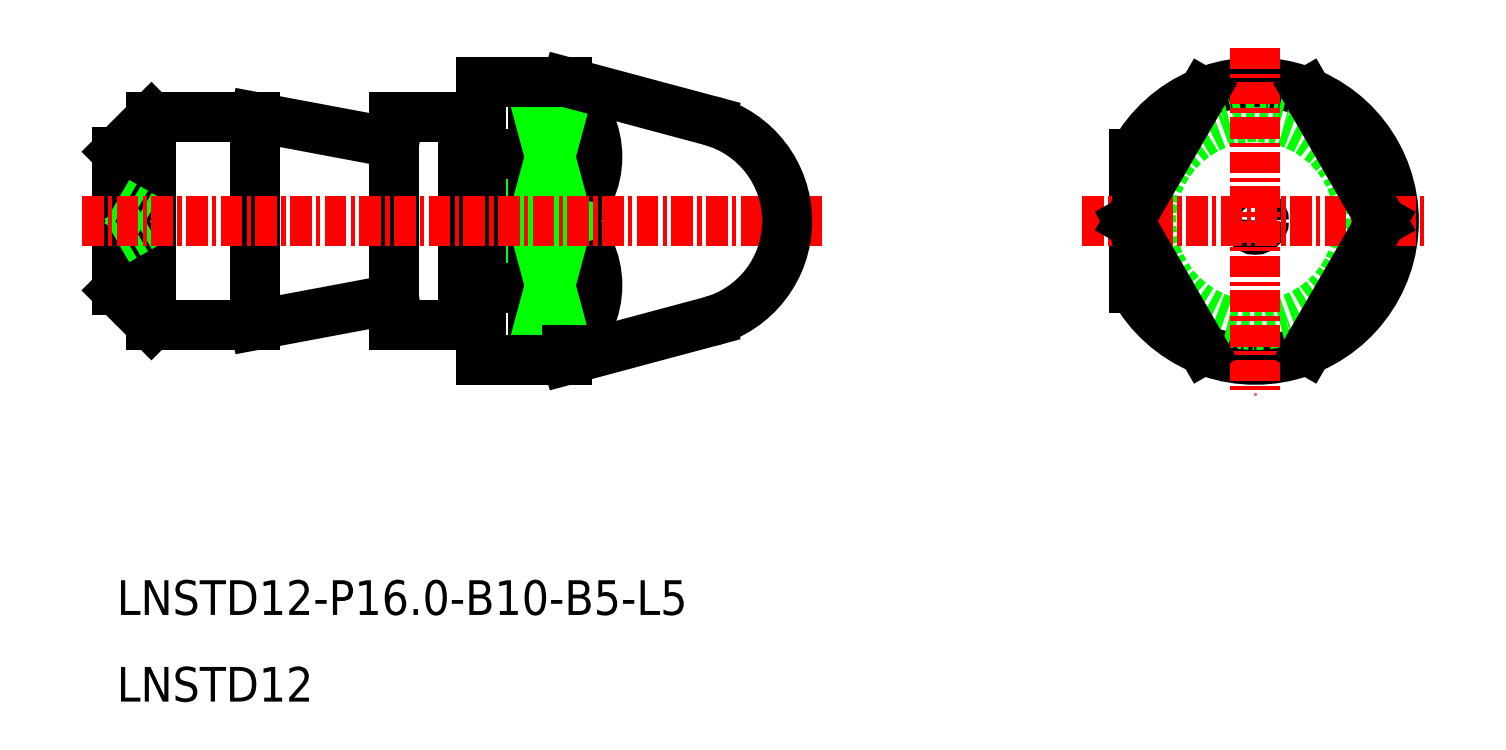
<metadata>
{"format":"dxf","ext":"dxf","renderer":"ezdxf+matplotlib","layout":"modelspace","background":"white","min_lineweight":24,"dpi":150}
</metadata>
<code>
0
SECTION
2
ENTITIES
0
TEXT
8
0
10
-1746
20
-777.4
30
0
40
2
1
LNSTD12
0
TEXT
8
0
10
-1746
20
-772.4
30
0
40
2
1
LNSTD12-P16-B10-B5-L5
0
LINE
8
0
10
-1725
20
-755.6
30
0
11
-1726
21
-755.6
31
0
0
LINE
8
0
10
-1725
20
-743.8
30
0
11
-1726
21
-743.8
31
0
0
LINE
8
0
10
-1725
20
-753.5
30
0
11
-1722
21
-745.8
31
0
0
LINE
8
0
10
-1722
20
-753.5
30
0
11
-1725
21
-745.8
31
0
0
LINE
8
0
10
-1722
20
-753.5
30
0
11
-1725
21
-753.5
31
0
0
LINE
8
0
10
-1722
20
-745.8
30
0
11
-1725
21
-745.8
31
0
0
LINE
8
CENTER
10
-1687
20
-750.1
30
0
11
-1687
21
-753.5
31
0
0
LINE
8
CENTER
10
-1687
20
-745.8
30
0
11
-1687
21
-749.2
31
0
0
LINE
8
0
10
-1720
20
-742.2
30
0
11
-1720
21
-741.7
31
0
0
LINE
8
0
10
-1720
20
-757.7
30
0
11
-1720
21
-757.1
31
0
0
LINE
8
0
10
-1722
20
-757.1
30
0
11
-1722
21
-742.2
31
0
0
LINE
8
0
10
-1720
20
-742.2
30
0
11
-1722
21
-742.2
31
0
0
LINE
8
0
10
-1720
20
-757.1
30
0
11
-1722
21
-757.1
31
0
0
LINE
8
0
10
-1720
20
-749.7
30
0
11
-1722
21
-749.7
31
0
0
ARC
8
0
10
-1723
20
-746
30
0
40
4.852
50
310.2
51
49.84
0
ARC
8
0
10
-1723
20
-753.4
30
0
40
4.852
50
310.2
51
49.84
0
LINE
8
0
10
-1720
20
-742.2
30
0
11
-1720
21
-741.7
31
0
0
LINE
8
0
10
-1720
20
-742.2
30
0
11
-1722
21
-749.7
31
0
0
LINE
8
0
10
-1720
20
-749.7
30
0
11
-1722
21
-742.2
31
0
0
LINE
8
0
10
-1720
20
-749.7
30
0
11
-1722
21
-757.1
31
0
0
LINE
8
0
10
-1720
20
-757.1
30
0
11
-1722
21
-749.7
31
0
0
CIRCLE
8
CENTER
10
-1680
20
-749.7
30
0
40
0.5
0
ARC
8
CENTER
10
-1680
20
-749.7
30
0
40
8
50
209
51
151
0
CIRCLE
8
0
10
-1680
20
-749.7
30
0
40
6
0
LINE
8
CENTER
10
-1680
20
-739.7
30
0
11
-1680
21
-759.7
31
0
0
LINE
8
CENTER
10
-1690
20
-749.7
30
0
11
-1670
21
-749.7
31
0
0
LINE
8
CENTER
10
-1687
20
-749.7
30
0
11
-1683
21
-757.1
31
0
0
LINE
8
CENTER
10
-1687
20
-749.7
30
0
11
-1683
21
-742.2
31
0
0
LINE
8
CENTER
10
-1673
20
-749.7
30
0
11
-1677
21
-742.2
31
0
0
LINE
8
CENTER
10
-1673
20
-749.7
30
0
11
-1677
21
-757.1
31
0
0
LINE
8
0
10
-1746
20
-753.7
30
0
11
-1744
21
-755.7
31
0
0
LINE
8
0
10
-1746
20
-745.7
30
0
11
-1744
21
-743.7
31
0
0
LINE
8
0
10
-1730
20
-743.7
30
0
11
-1730
21
-755.7
31
0
0
LINE
8
0
10
-1730
20
-755.7
30
0
11
-1726
21
-755.7
31
0
0
LINE
8
0
10
-1730
20
-743.7
30
0
11
-1726
21
-743.7
31
0
0
LINE
8
0
10
-1726
20
-743.7
30
0
11
-1726
21
-755.7
31
0
0
LINE
8
0
10
-1738
20
-743.7
30
0
11
-1738
21
-755.7
31
0
0
LINE
8
0
10
-1738
20
-743.7
30
0
11
-1730
21
-745.2
31
0
0
LINE
8
0
10
-1730
20
-754.2
30
0
11
-1738
21
-755.7
31
0
0
LINE
8
0
10
-1746
20
-753.7
30
0
11
-1746
21
-745.7
31
0
0
LINE
8
0
10
-1744
20
-755.7
30
0
11
-1738
21
-755.7
31
0
0
LINE
8
0
10
-1744
20
-743.7
30
0
11
-1738
21
-743.7
31
0
0
LINE
8
CENTER
10
-1744
20
-755.7
30
0
11
-1744
21
-743.7
31
0
0
LINE
8
0
10
-1746
20
-748.5
30
0
11
-1744
21
-749.7
31
0
0
LINE
8
0
10
-1746
20
-750.8
30
0
11
-1744
21
-749.7
31
0
0
LINE
8
0
10
-1720
20
-757.7
30
0
11
-1720
21
-757.1
31
0
0
LINE
8
0
10
-1725
20
-757.7
30
0
11
-1720
21
-757.7
31
0
0
LINE
8
0
10
-1725
20
-741.7
30
0
11
-1720
21
-741.7
31
0
0
LINE
8
0
10
-1707
20
-749.2
30
0
11
-1708
21
-749.7
31
0
0
LINE
8
0
10
-1707
20
-750.2
30
0
11
-1708
21
-749.7
31
0
0
LINE
8
0
10
-1725
20
-757.7
30
0
11
-1725
21
-741.7
31
0
0
LINE
8
0
10
-1720
20
-741.7
30
0
11
-1712
21
-743.9
31
0
0
LINE
8
0
10
-1720
20
-757.7
30
0
11
-1712
21
-755.5
31
0
0
LINE
8
CENTER
10
-1748
20
-749.7
30
0
11
-1705
21
-749.7
31
0
0
ARC
8
0
10
-1713
20
-749.7
30
0
40
6
50
285
51
75
0
ENDSEC
0
EOF

</code>
